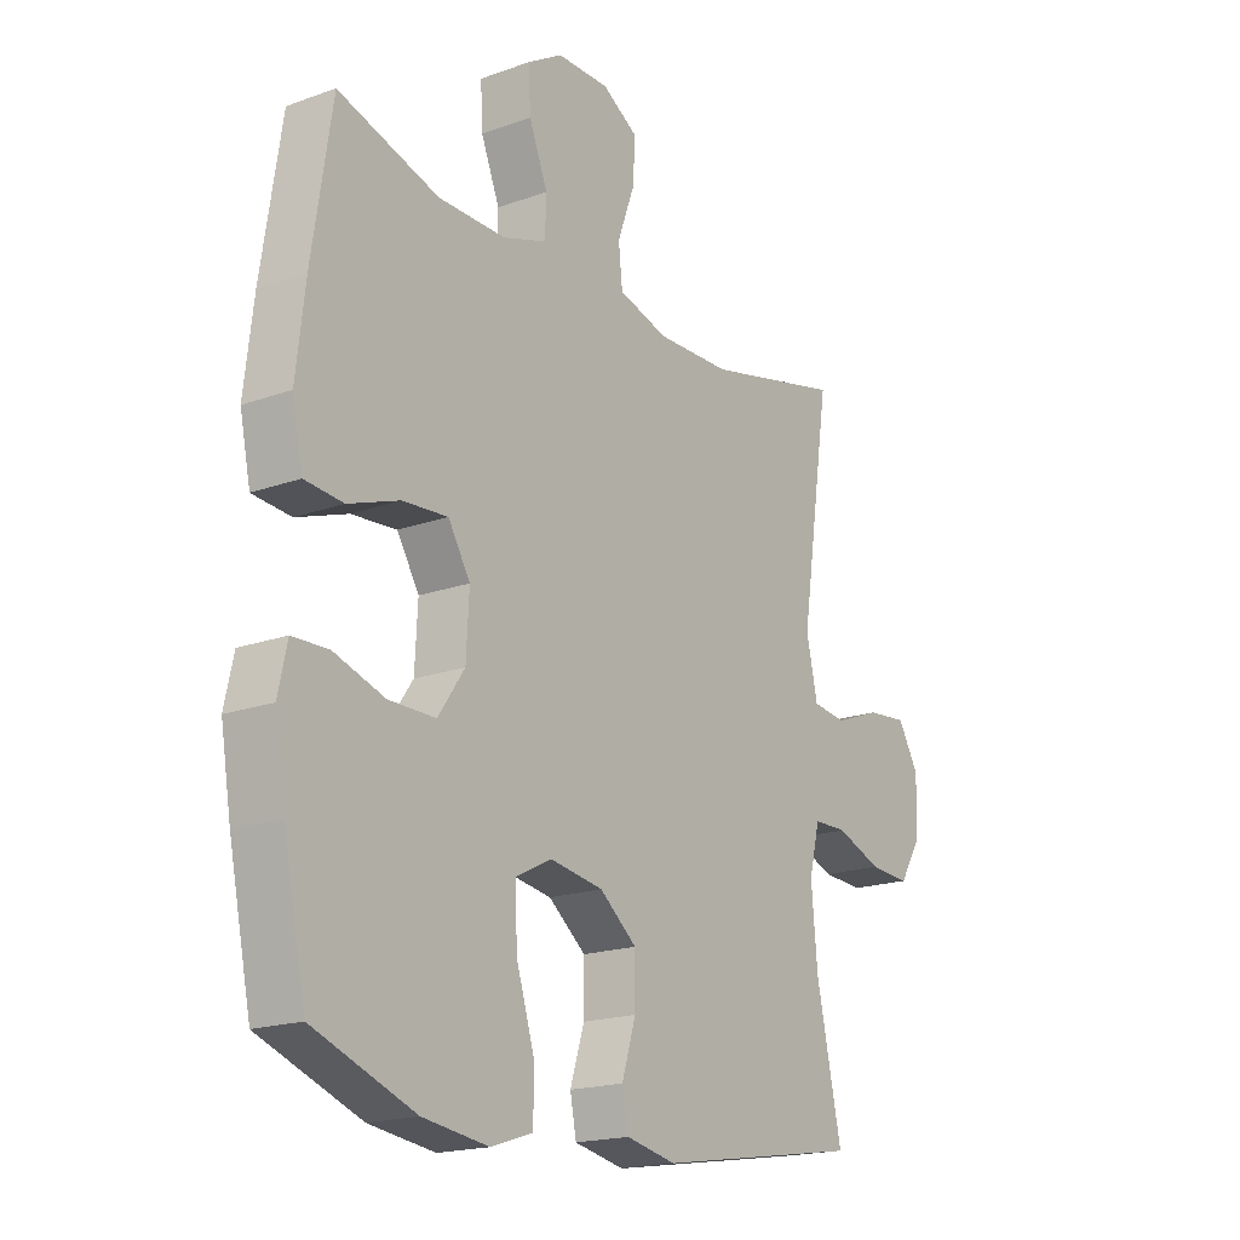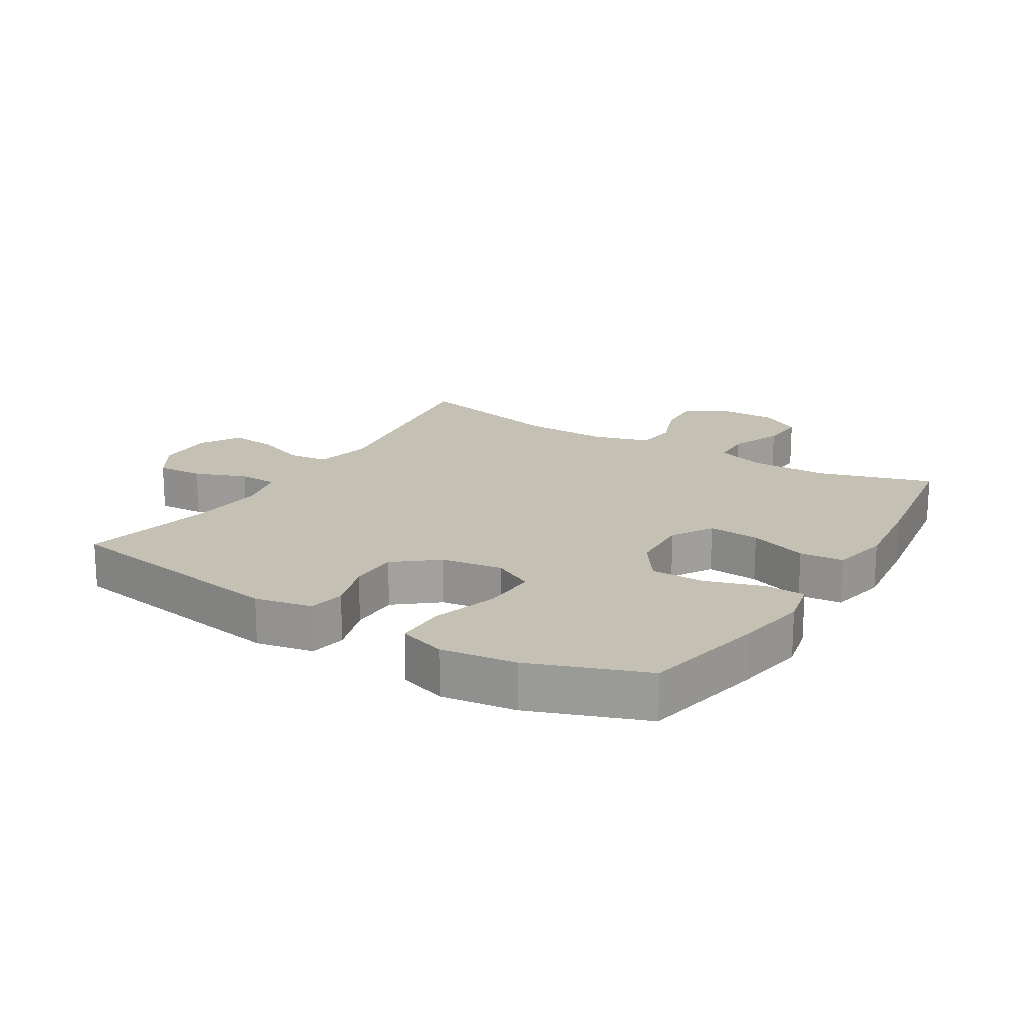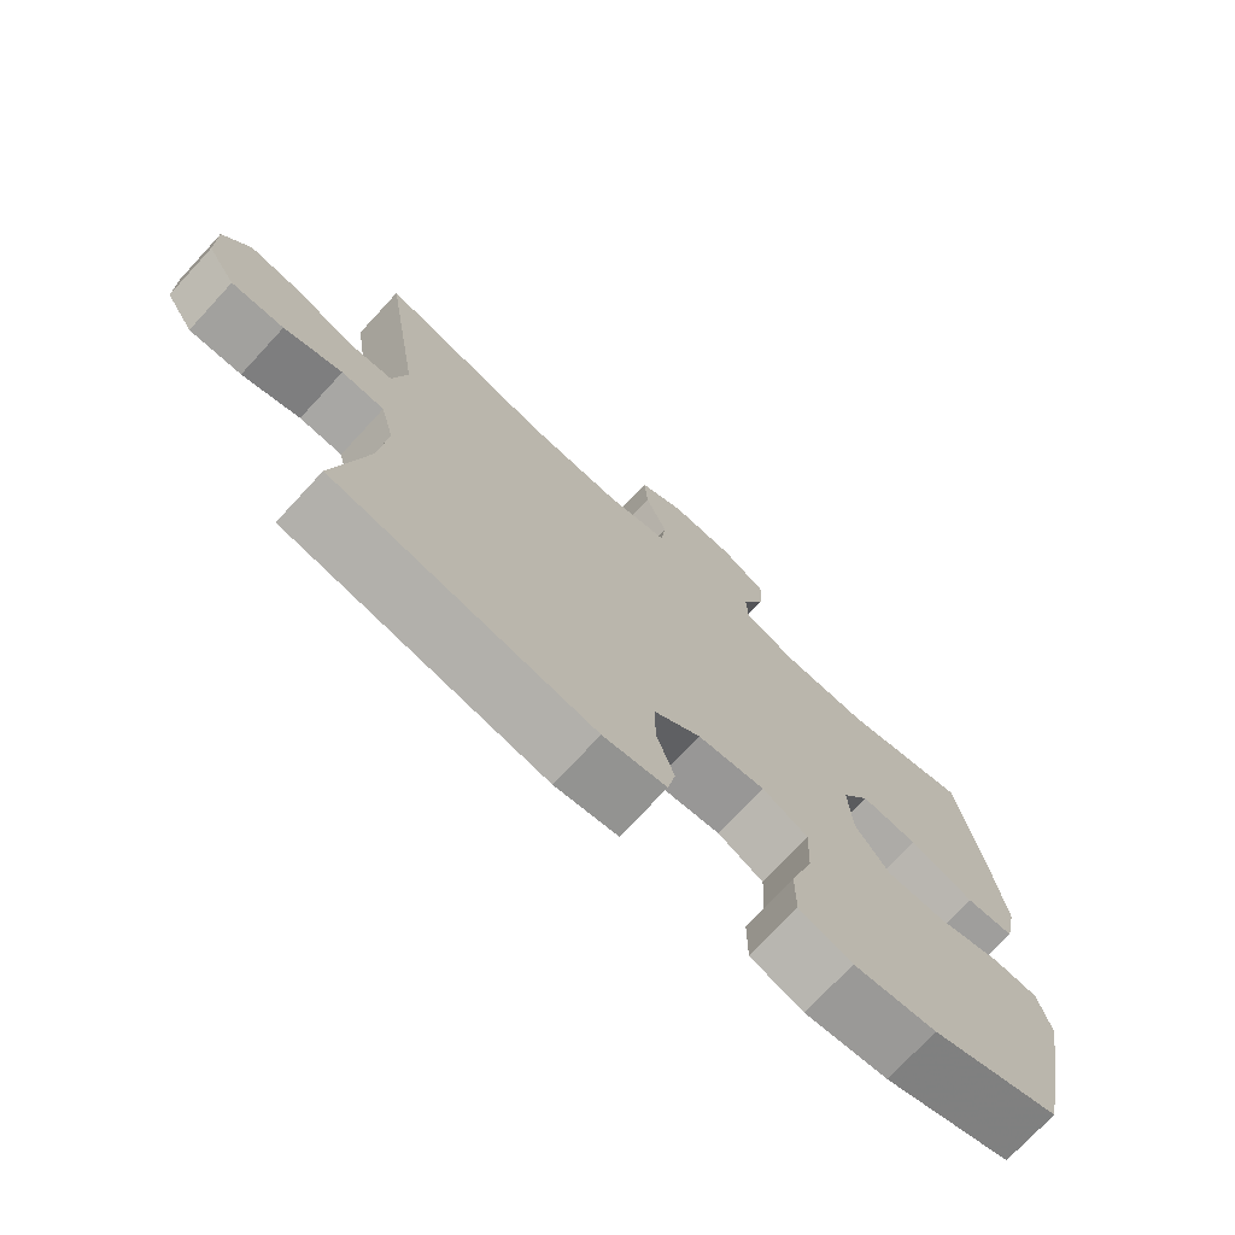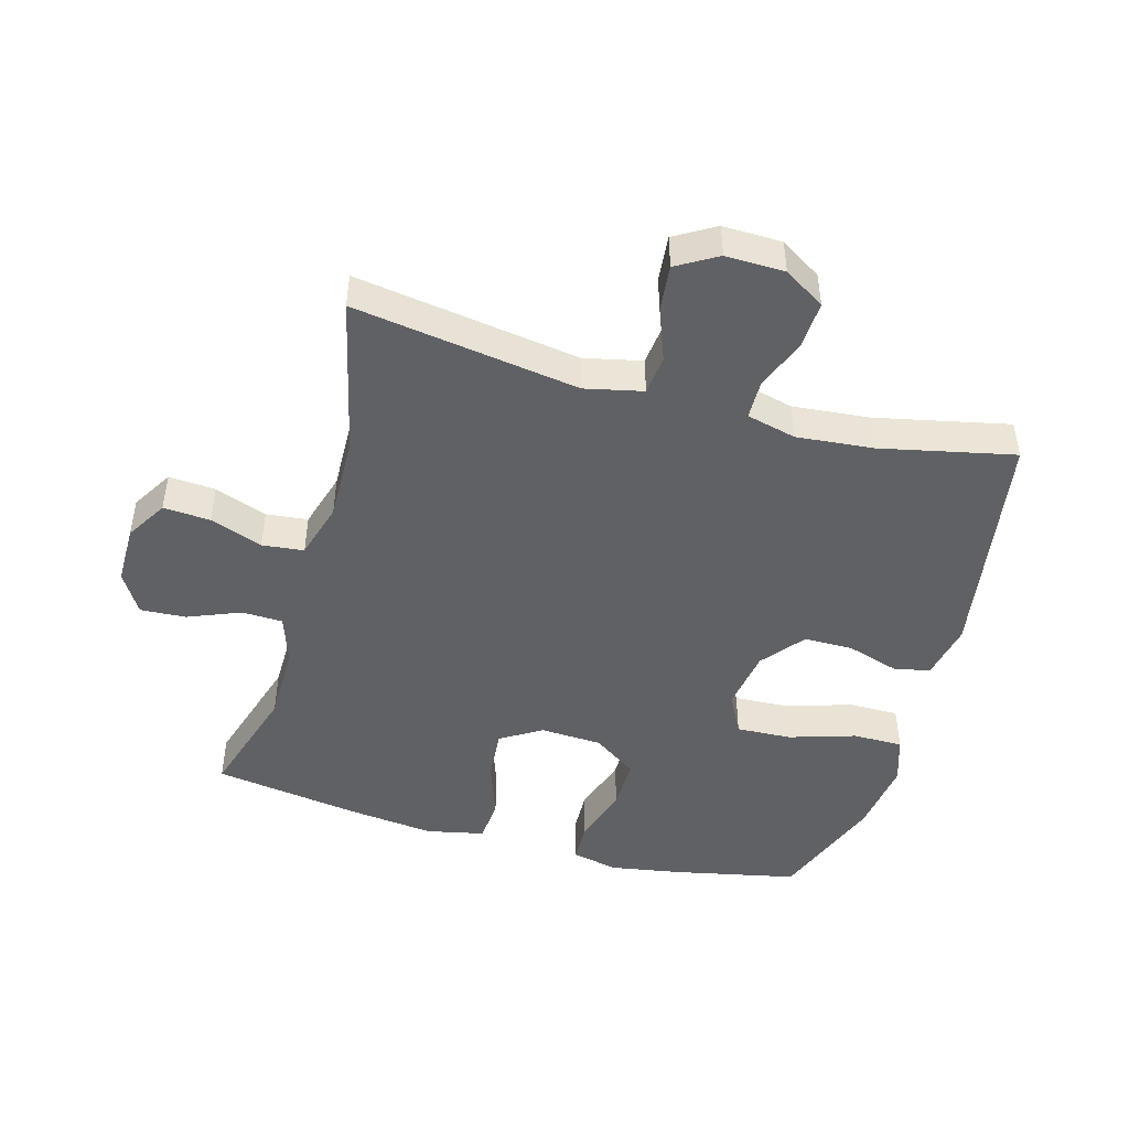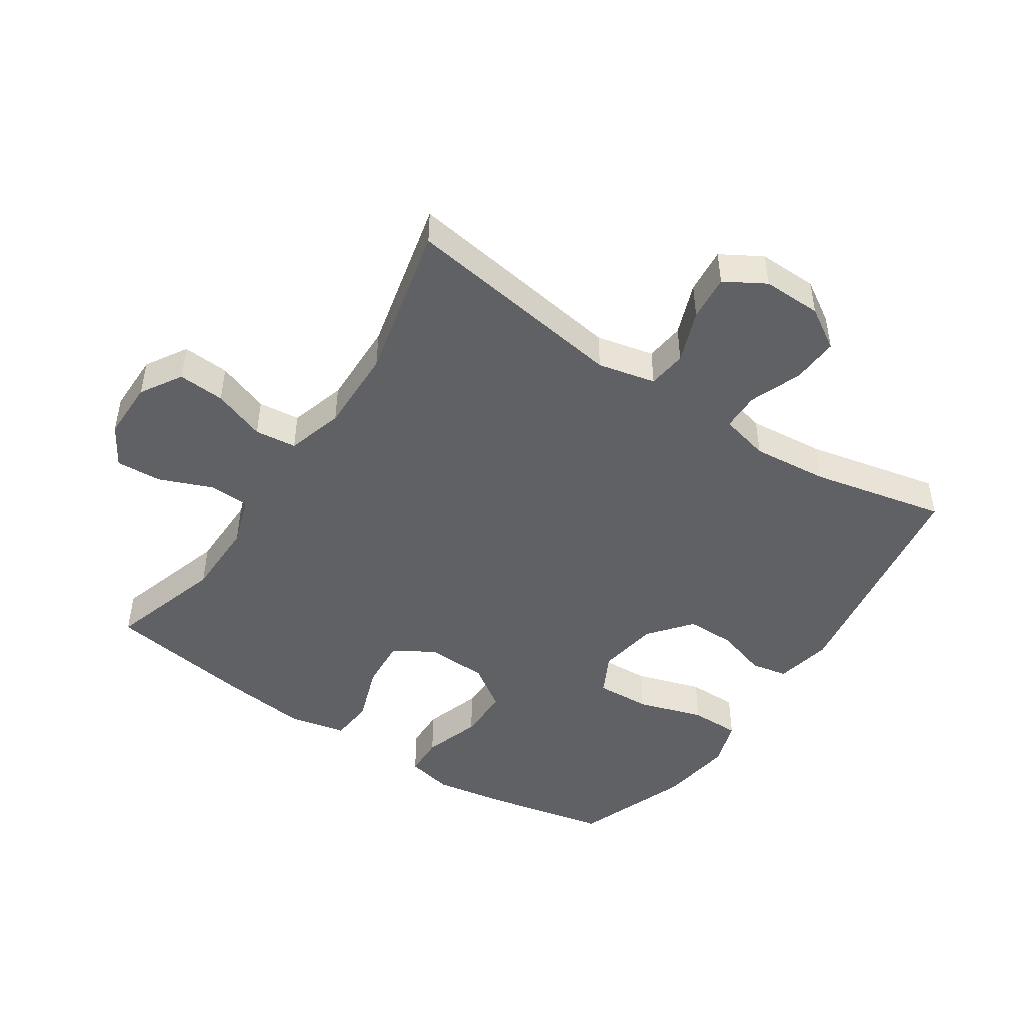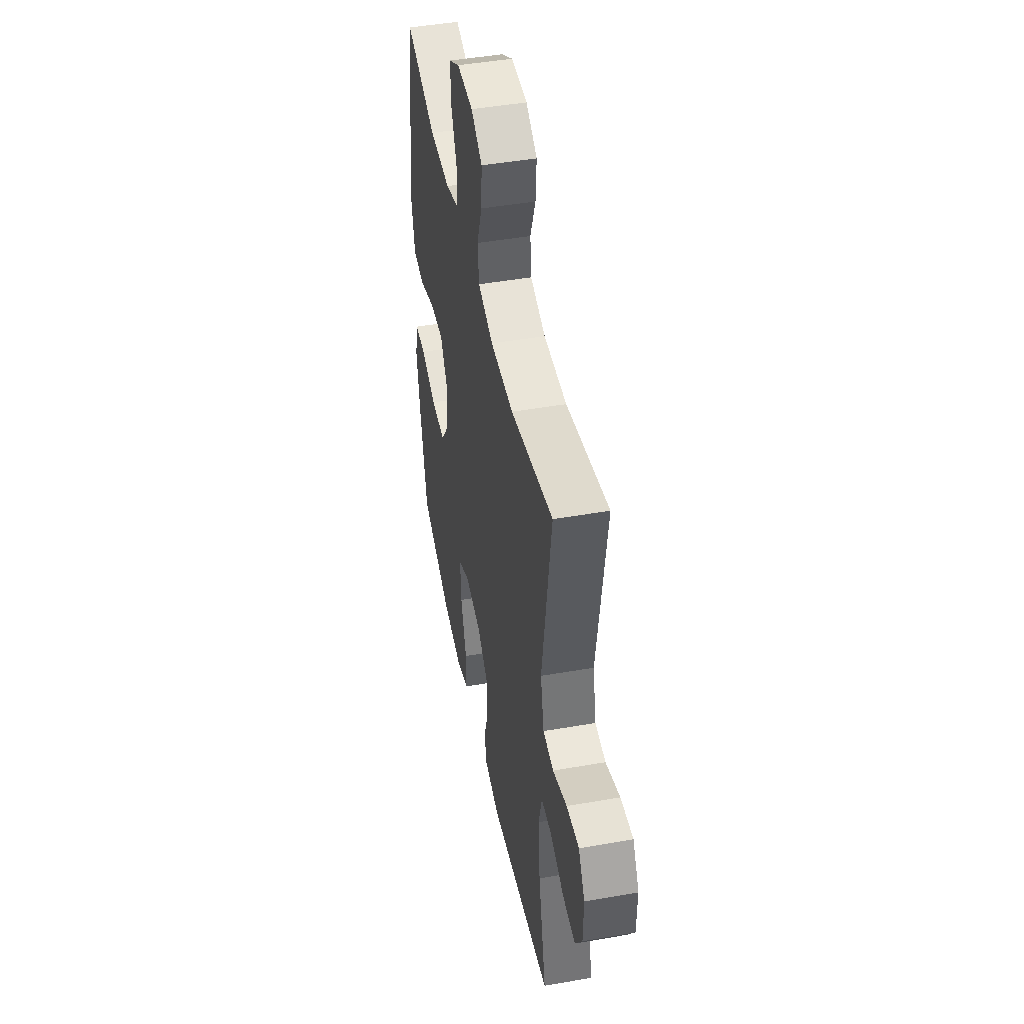
<metadata>
{"format":"obj","ext":"obj","renderer":"f3d","projection":"perspective","resolution":1024,"background":"white","views":[{"elev":-18.5,"azim":-55.3,"up":"+Z"},{"elev":18.3,"azim":-148.5,"up":"+Y"},{"elev":-74.0,"azim":137.2,"up":"+Z"},{"elev":-46.9,"azim":74.4,"up":"+Y"},{"elev":-46.9,"azim":56.4,"up":"+Y"},{"elev":46.5,"azim":78.7,"up":"+Z"}]}
</metadata>
<code>
v -0.5 0.07 -0.5
v -0.54 0.07 -0.309
v -0.559 0.07 -0.196
v -0.543 0.07 -0.123
v -0.479 0.07 -0.121
v -0.389 0.07 -0.15
v -0.306 0.07 -0.15
v -0.259 0.07 -0.082
v -0.254 0.07 0.014
v -0.293 0.07 0.078
v -0.373 0.07 0.072
v -0.464 0.07 0.04
v -0.532 0.07 0.046
v -0.551 0.07 0.136
v -0.535 0.07 0.272
v -0.5 0.07 0.5
v -0.321 0.07 0.445
v -0.201 0.07 0.444
v -0.123 0.07 0.47
v -0.121 0.07 0.534
v -0.154 0.07 0.616
v -0.158 0.07 0.687
v -0.095 0.07 0.725
v -0.002 0.07 0.725
v 0.062 0.07 0.686
v 0.057 0.07 0.613
v 0.027 0.07 0.531
v 0.034 0.07 0.466
v 0.122 0.07 0.44
v 0.255 0.07 0.443
v 0.5 0.07 0.5
v 0.447 0.07 0.149
v 0.467 0.07 0.059
v 0.528 0.07 0.052
v 0.61 0.07 0.083
v 0.682 0.07 0.09
v 0.719 0.07 0.027
v 0.717 0.07 -0.065
v 0.677 0.07 -0.129
v 0.604 0.07 -0.125
v 0.523 0.07 -0.094
v 0.463 0.07 -0.095
v 0.444 0.07 -0.172
v 0.455 0.07 -0.291
v 0.5 0.07 -0.5
v 0.134 0.07 -0.559
v 0.045 0.07 -0.541
v 0.034 0.07 -0.484
v 0.059 0.07 -0.404
v 0.059 0.07 -0.327
v -0.007 0.07 -0.274
v -0.102 0.07 -0.259
v -0.166 0.07 -0.292
v -0.162 0.07 -0.378
v -0.13 0.07 -0.481
v -0.13 0.07 -0.559
v -0.204 0.07 -0.583
v -0.32 0.07 -0.567
v -0.5 0 -0.5
v -0.54 0 -0.309
v -0.559 0 -0.196
v -0.543 0 -0.123
v -0.479 0 -0.121
v -0.389 0 -0.15
v -0.306 0 -0.15
v -0.259 0 -0.082
v -0.254 0 0.014
v -0.293 0 0.078
v -0.373 0 0.072
v -0.464 0 0.04
v -0.532 0 0.046
v -0.551 0 0.136
v -0.535 0 0.272
v -0.5 0 0.5
v -0.321 0 0.445
v -0.201 0 0.444
v -0.123 0 0.47
v -0.121 0 0.534
v -0.154 0 0.616
v -0.158 0 0.687
v -0.095 0 0.725
v -0.002 0 0.725
v 0.062 0 0.686
v 0.057 0 0.613
v 0.027 0 0.531
v 0.034 0 0.466
v 0.122 0 0.44
v 0.255 0 0.443
v 0.5 0 0.5
v 0.447 0 0.149
v 0.467 0 0.059
v 0.528 0 0.052
v 0.61 0 0.083
v 0.682 0 0.09
v 0.719 0 0.027
v 0.717 0 -0.065
v 0.677 0 -0.129
v 0.604 0 -0.125
v 0.523 0 -0.094
v 0.463 0 -0.095
v 0.444 0 -0.172
v 0.455 0 -0.291
v 0.5 0 -0.5
v 0.134 0 -0.559
v 0.045 0 -0.541
v 0.034 0 -0.484
v 0.059 0 -0.404
v 0.059 0 -0.327
v -0.007 0 -0.274
v -0.102 0 -0.259
v -0.166 0 -0.292
v -0.162 0 -0.378
v -0.13 0 -0.481
v -0.13 0 -0.559
v -0.204 0 -0.583
v -0.32 0 -0.567
f 4 5 6
f 3 4 6
f 2 3 6
f 1 2 6
f 58 1 6
f 57 58 6
f 56 57 6
f 55 56 6
f 54 55 6
f 53 54 6 7
f 52 53 7 8
f 51 52 8 9
f 50 51 9 10
f 47 48 49
f 46 47 49
f 45 46 49
f 44 45 49
f 43 44 49 50
f 42 43 50 10
f 39 40 41
f 38 39 41
f 37 38 41
f 36 37 41
f 35 36 41
f 34 35 41
f 41 42 10
f 34 41 10
f 33 34 10
f 30 31 32
f 32 33 10
f 30 32 10
f 29 30 10
f 25 26 27
f 24 25 27
f 23 24 27
f 22 23 27
f 21 22 27
f 20 21 27
f 19 20 27 28
f 29 10 11
f 28 29 11
f 19 28 11
f 18 19 11
f 15 16 17
f 15 17 18
f 14 15 18
f 13 14 18
f 12 13 18
f 11 12 18
f 64 63 62
f 64 62 61
f 64 61 60
f 64 60 59
f 64 59 116
f 64 116 115
f 64 115 114
f 64 114 113
f 64 113 112
f 65 64 112 111
f 66 65 111 110
f 67 66 110 109
f 68 67 109 108
f 107 106 105
f 107 105 104
f 107 104 103
f 107 103 102
f 108 107 102 101
f 68 108 101 100
f 99 98 97
f 99 97 96
f 99 96 95
f 99 95 94
f 99 94 93
f 99 93 92
f 68 100 99
f 68 99 92
f 68 92 91
f 90 89 88
f 68 91 90
f 68 90 88
f 68 88 87
f 85 84 83
f 85 83 82
f 85 82 81
f 85 81 80
f 85 80 79
f 85 79 78
f 86 85 78 77
f 69 68 87
f 69 87 86
f 69 86 77
f 69 77 76
f 75 74 73
f 76 75 73
f 76 73 72
f 76 72 71
f 76 71 70
f 76 70 69
f 1 59 60 2
f 2 60 61 3
f 3 61 62 4
f 4 62 63 5
f 5 63 64 6
f 6 64 65 7
f 7 65 66 8
f 8 66 67 9
f 9 67 68 10
f 10 68 69 11
f 11 69 70 12
f 12 70 71 13
f 13 71 72 14
f 14 72 73 15
f 15 73 74 16
f 16 74 75 17
f 17 75 76 18
f 18 76 77 19
f 19 77 78 20
f 20 78 79 21
f 21 79 80 22
f 22 80 81 23
f 23 81 82 24
f 24 82 83 25
f 25 83 84 26
f 26 84 85 27
f 27 85 86 28
f 28 86 87 29
f 29 87 88 30
f 30 88 89 31
f 31 89 90 32
f 32 90 91 33
f 33 91 92 34
f 34 92 93 35
f 35 93 94 36
f 36 94 95 37
f 37 95 96 38
f 38 96 97 39
f 39 97 98 40
f 40 98 99 41
f 41 99 100 42
f 42 100 101 43
f 43 101 102 44
f 44 102 103 45
f 45 103 104 46
f 46 104 105 47
f 47 105 106 48
f 48 106 107 49
f 49 107 108 50
f 50 108 109 51
f 51 109 110 52
f 52 110 111 53
f 53 111 112 54
f 54 112 113 55
f 55 113 114 56
f 56 114 115 57
f 57 115 116 58
f 58 116 59 1

</code>
